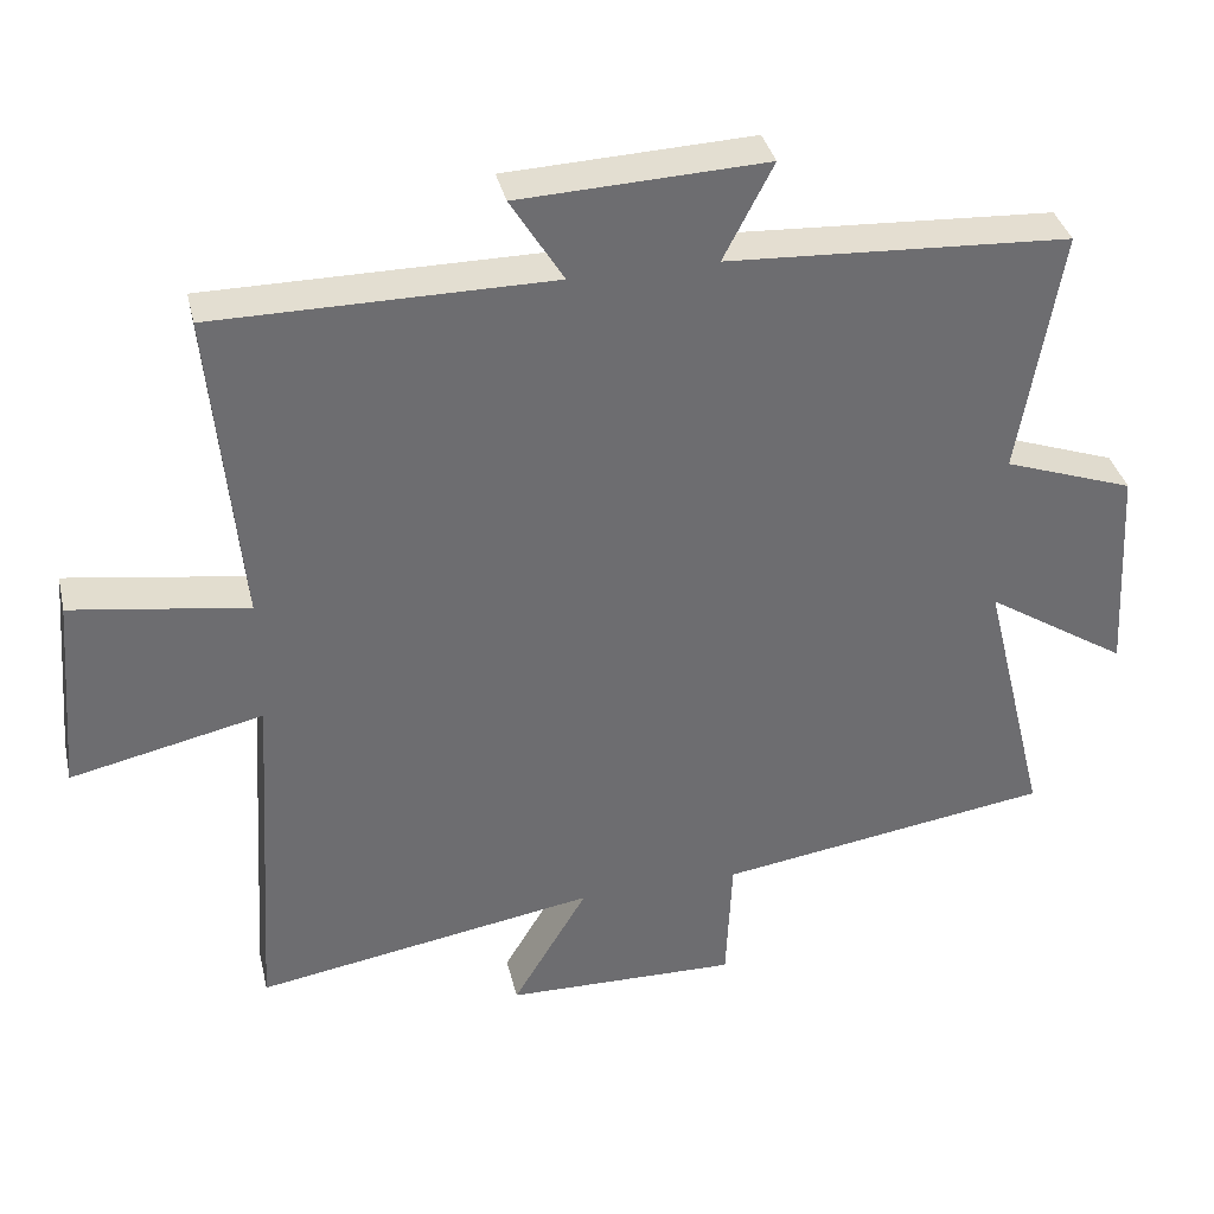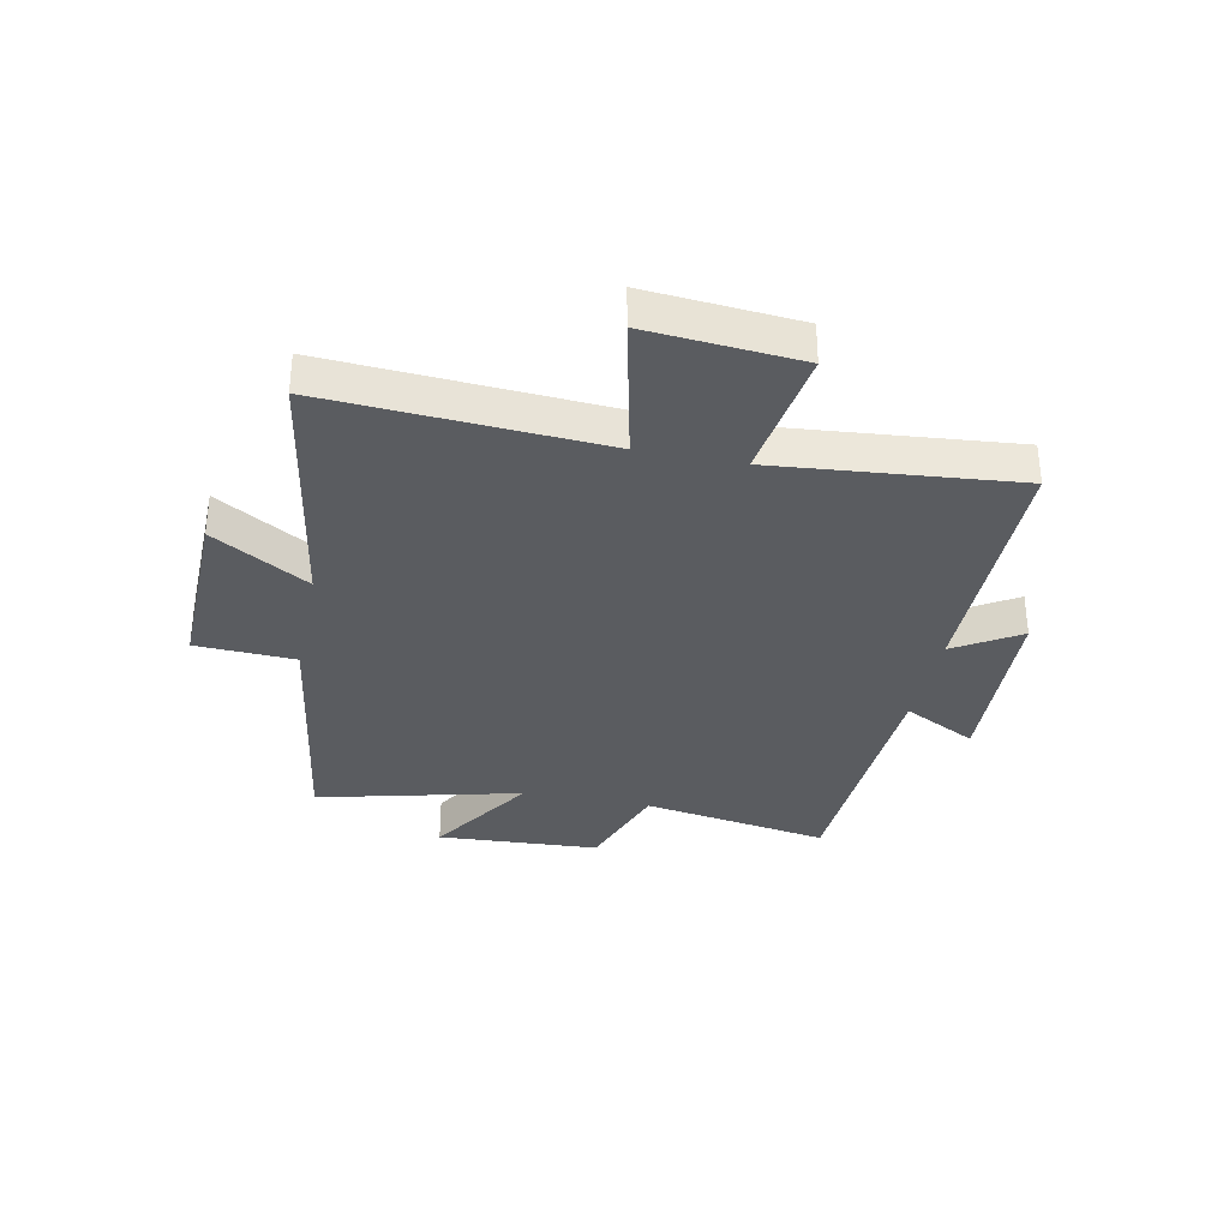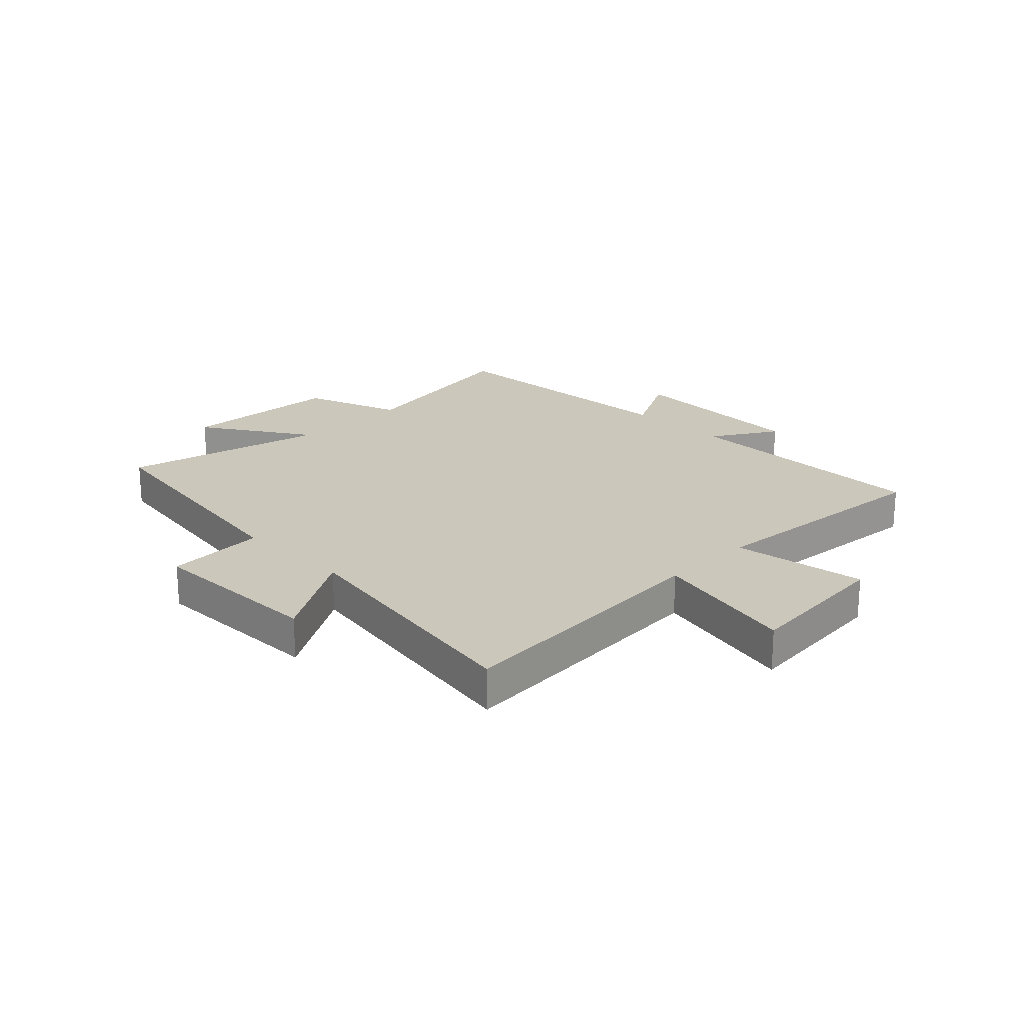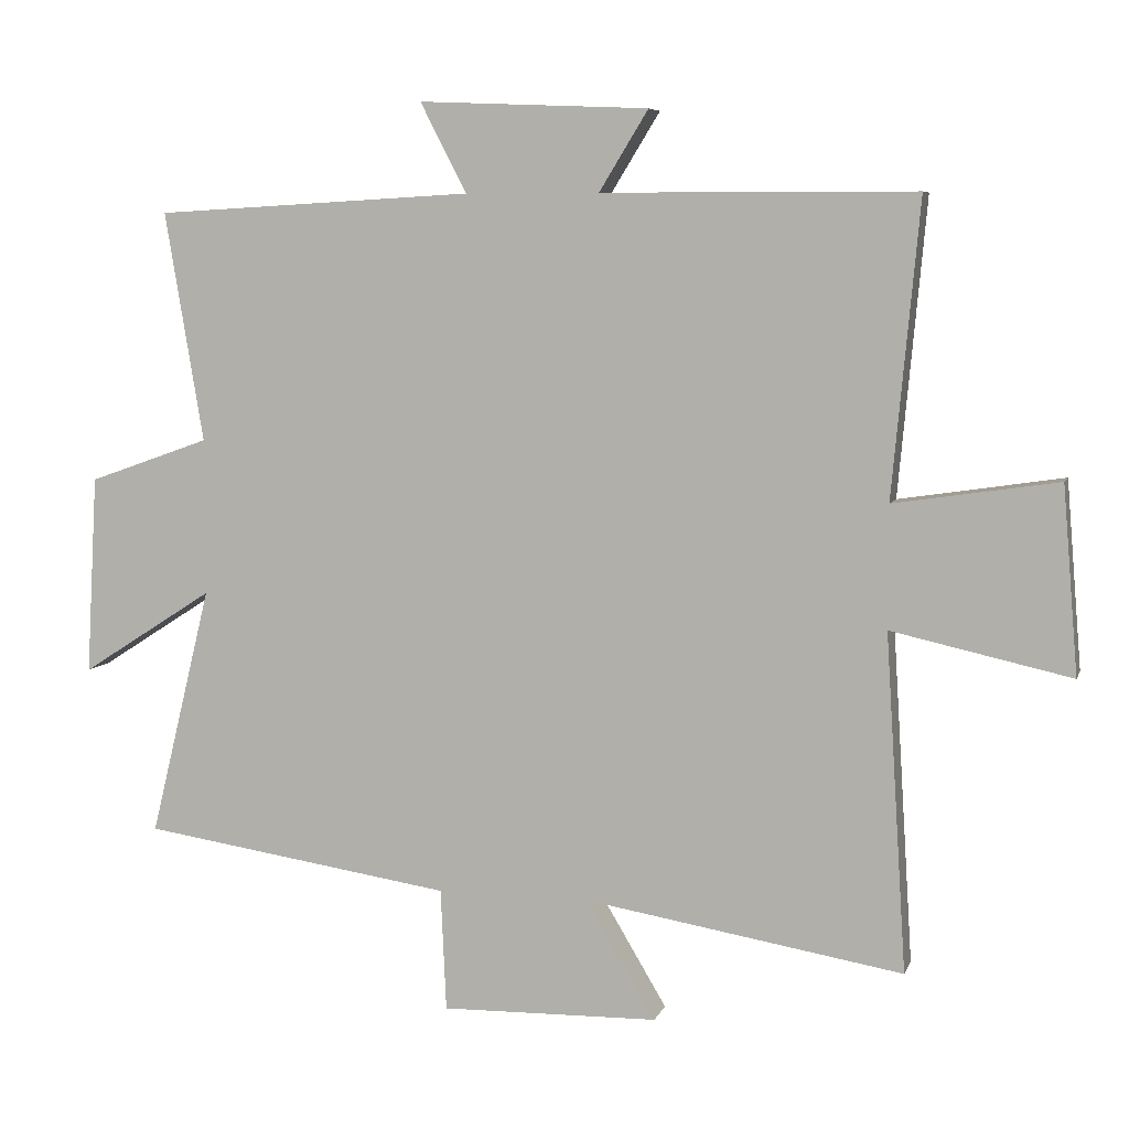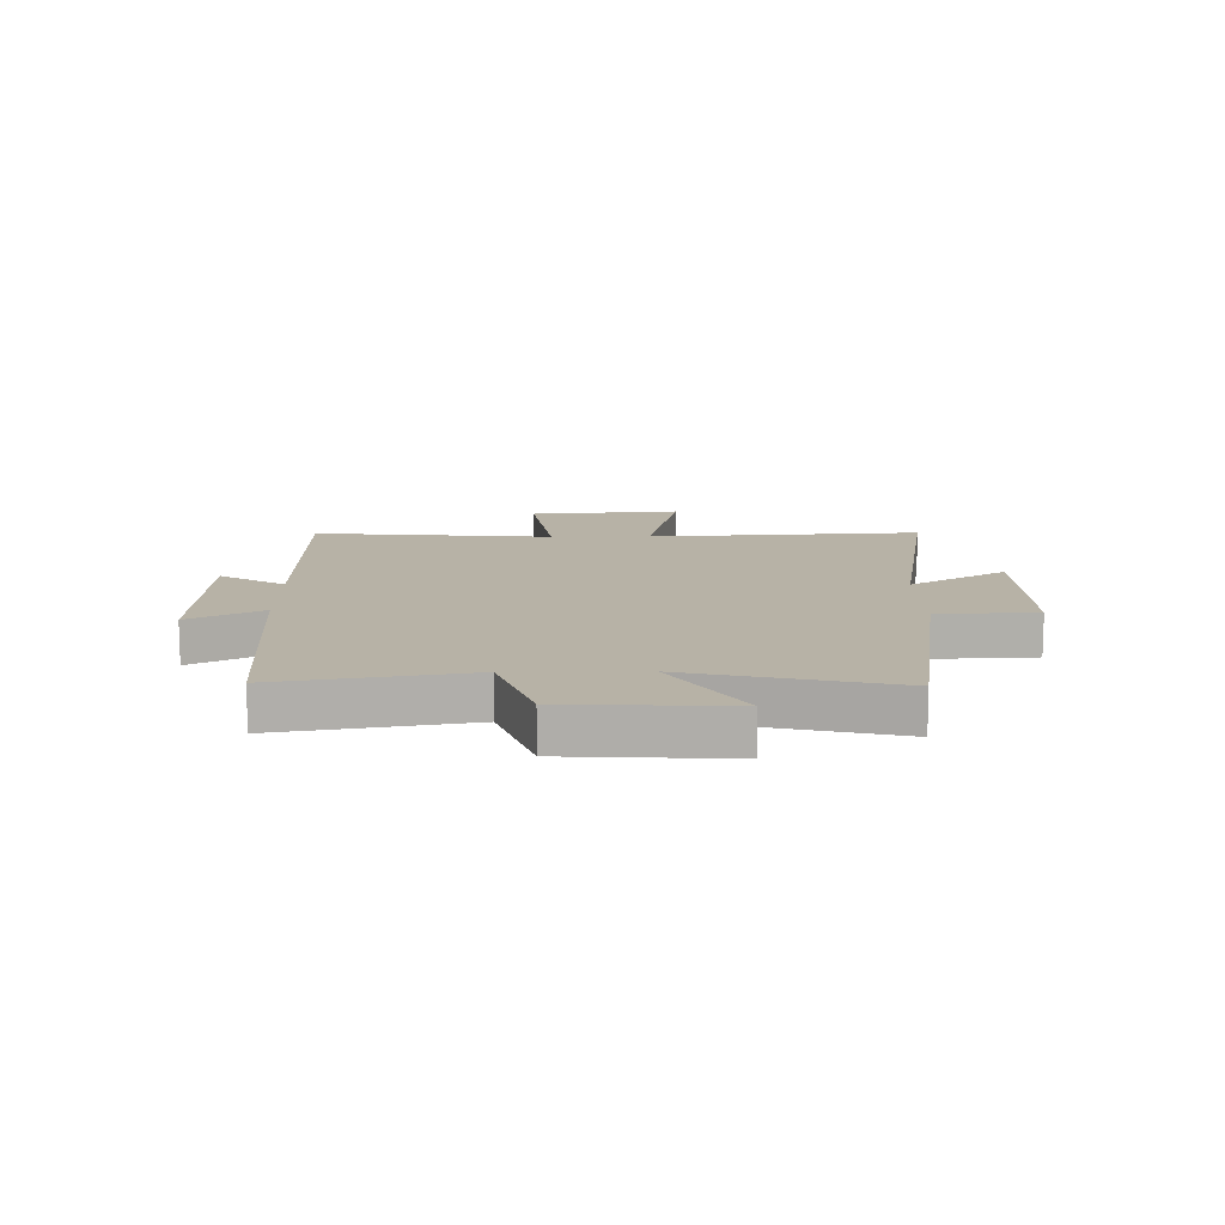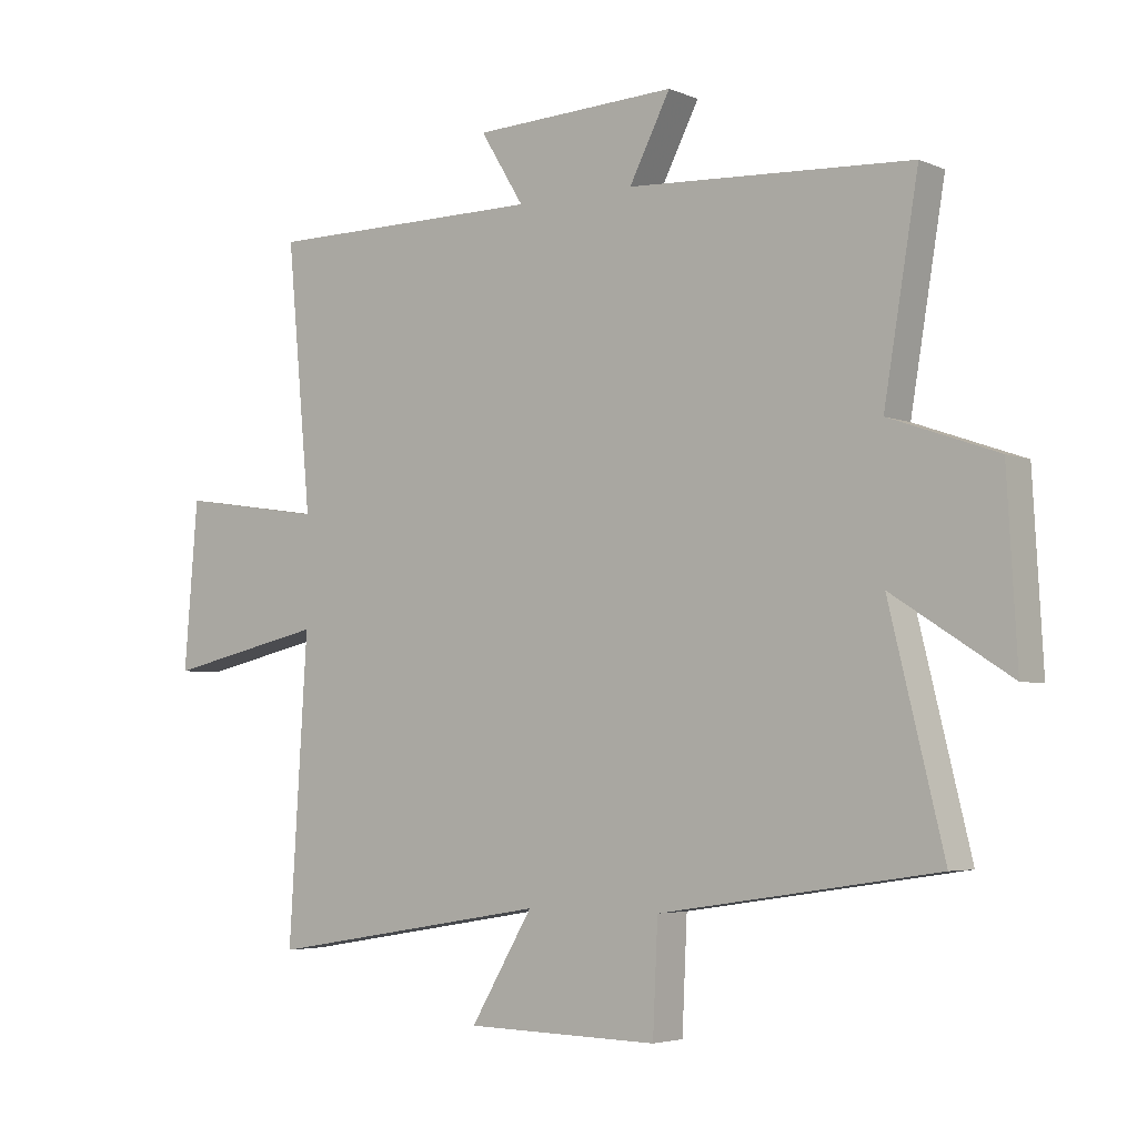
<metadata>
{"format":"obj","ext":"obj","renderer":"f3d","projection":"perspective","resolution":1024,"background":"white","views":[{"elev":36.3,"azim":-13.0,"up":"+Z"},{"elev":-33.6,"azim":-101.5,"up":"+Y"},{"elev":21.7,"azim":-135.1,"up":"+Y"},{"elev":6.6,"azim":-165.2,"up":"+Z"},{"elev":12.4,"azim":89.1,"up":"+Y"},{"elev":-4.3,"azim":36.9,"up":"+Z"}]}
</metadata>
<code>
v -0.539 0.07 0.499
v -0.092 0.07 0.5
v -0.162 0.07 0.614
v 0.166 0.07 0.628
v 0.1 0.07 0.5
v 0.555 0.07 0.475
v 0.5 0.07 0.147
v 0.673 0.07 0.086
v 0.689 0.07 -0.198
v 0.5 0.07 -0.077
v 0.587 0.07 -0.433
v 0.143 0.07 -0.5
v 0.135 0.07 -0.674
v -0.175 0.07 -0.668
v -0.075 0.07 -0.5
v -0.53 0.07 -0.576
v -0.5 0.07 -0.096
v -0.756 0.07 -0.153
v -0.734 0.07 0.113
v -0.5 0.07 0.078
v -0.539 0 0.499
v -0.092 0 0.5
v -0.162 0 0.614
v 0.166 0 0.628
v 0.1 0 0.5
v 0.555 0 0.475
v 0.5 0 0.147
v 0.673 0 0.086
v 0.689 0 -0.198
v 0.5 0 -0.077
v 0.587 0 -0.433
v 0.143 0 -0.5
v 0.135 0 -0.674
v -0.175 0 -0.668
v -0.075 0 -0.5
v -0.53 0 -0.576
v -0.5 0 -0.096
v -0.756 0 -0.153
v -0.734 0 0.113
v -0.5 0 0.078
f 17 18 19 20
f 15 16 17
f 15 17 20
f 12 13 14 15
f 10 11 12 15
f 10 15 20 1
f 7 8 9 10
f 5 6 7
f 5 7 10 1
f 2 3 4 5
f 1 2 5
f 40 39 38 37
f 37 36 35
f 40 37 35
f 35 34 33 32
f 35 32 31 30
f 21 40 35 30
f 30 29 28 27
f 27 26 25
f 21 30 27 25
f 25 24 23 22
f 25 22 21
f 1 21 22 2
f 2 22 23 3
f 3 23 24 4
f 4 24 25 5
f 5 25 26 6
f 6 26 27 7
f 7 27 28 8
f 8 28 29 9
f 9 29 30 10
f 10 30 31 11
f 11 31 32 12
f 12 32 33 13
f 13 33 34 14
f 14 34 35 15
f 15 35 36 16
f 16 36 37 17
f 17 37 38 18
f 18 38 39 19
f 19 39 40 20
f 20 40 21 1

</code>
